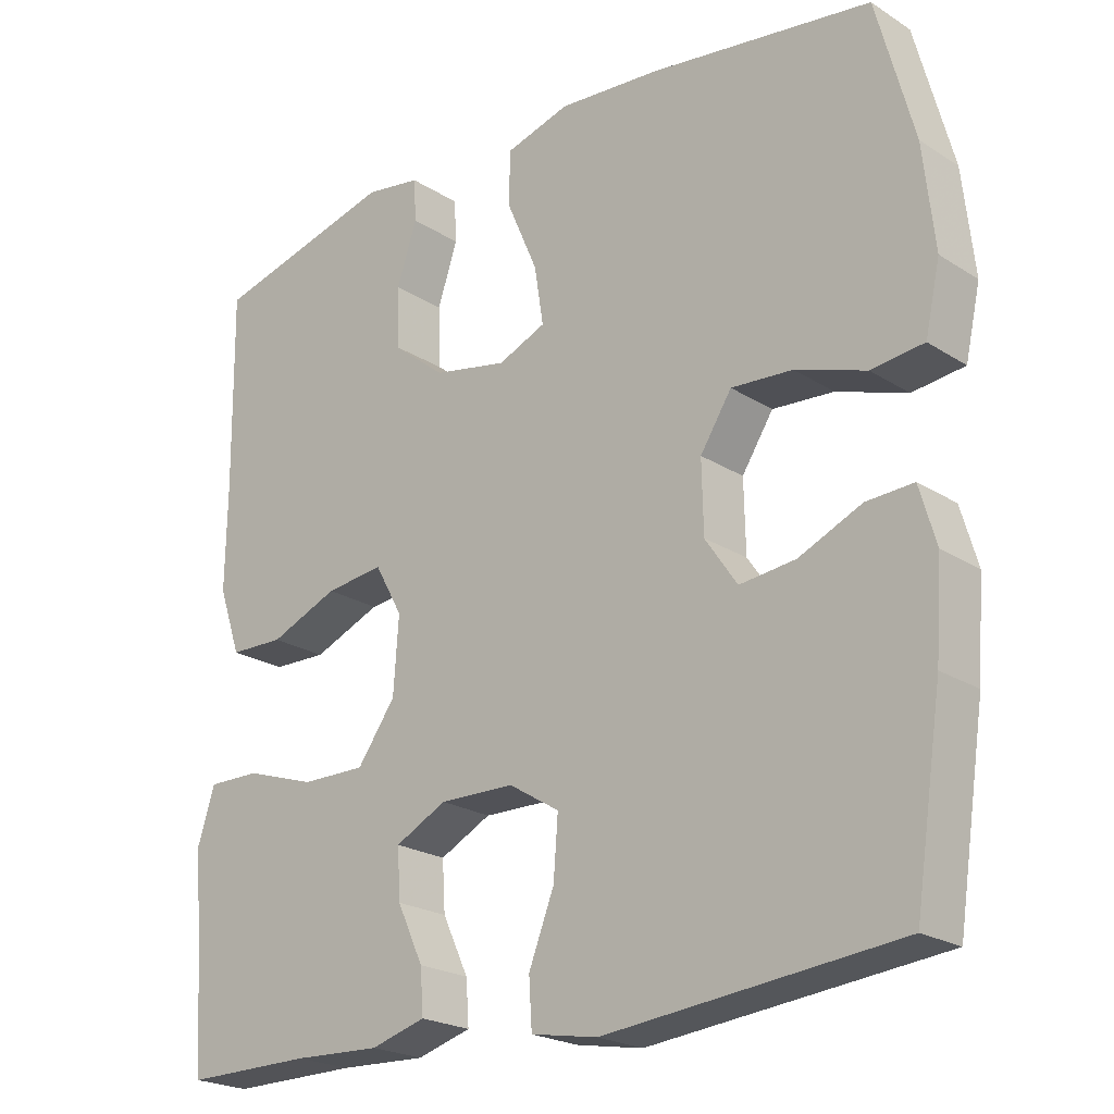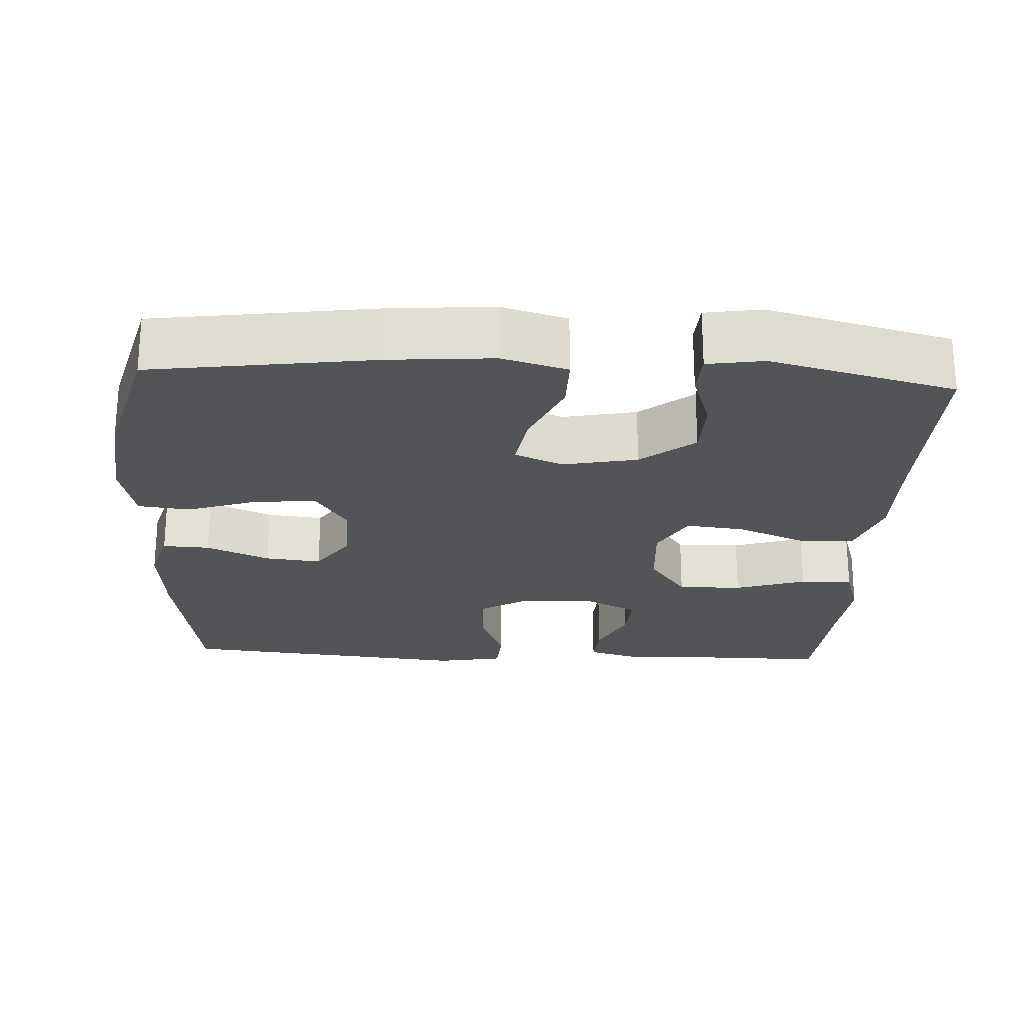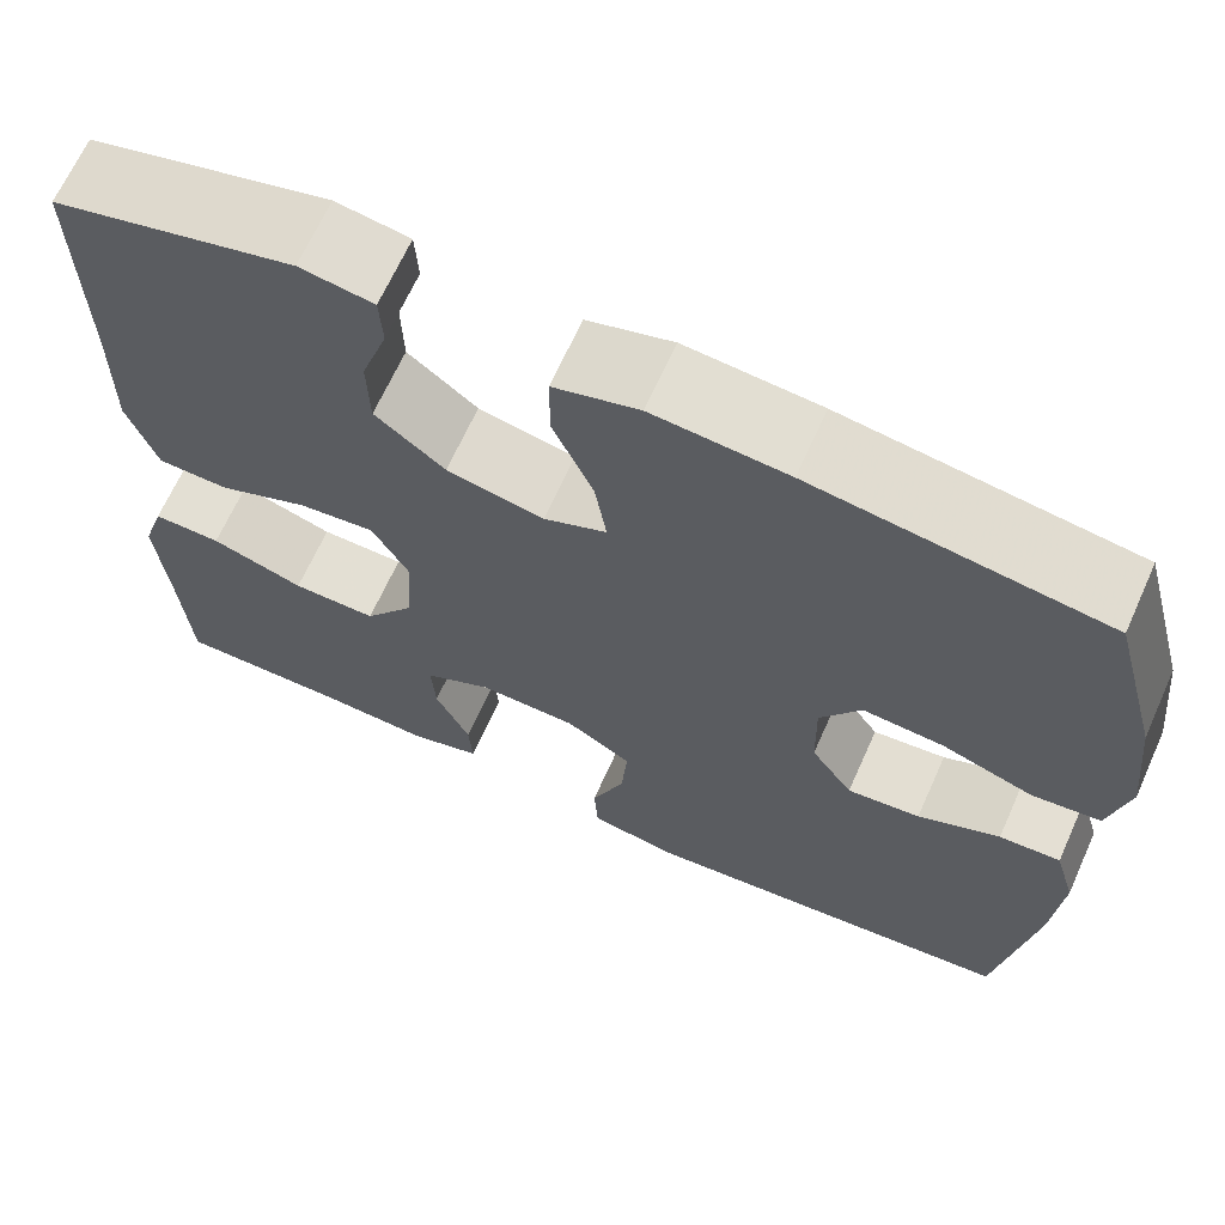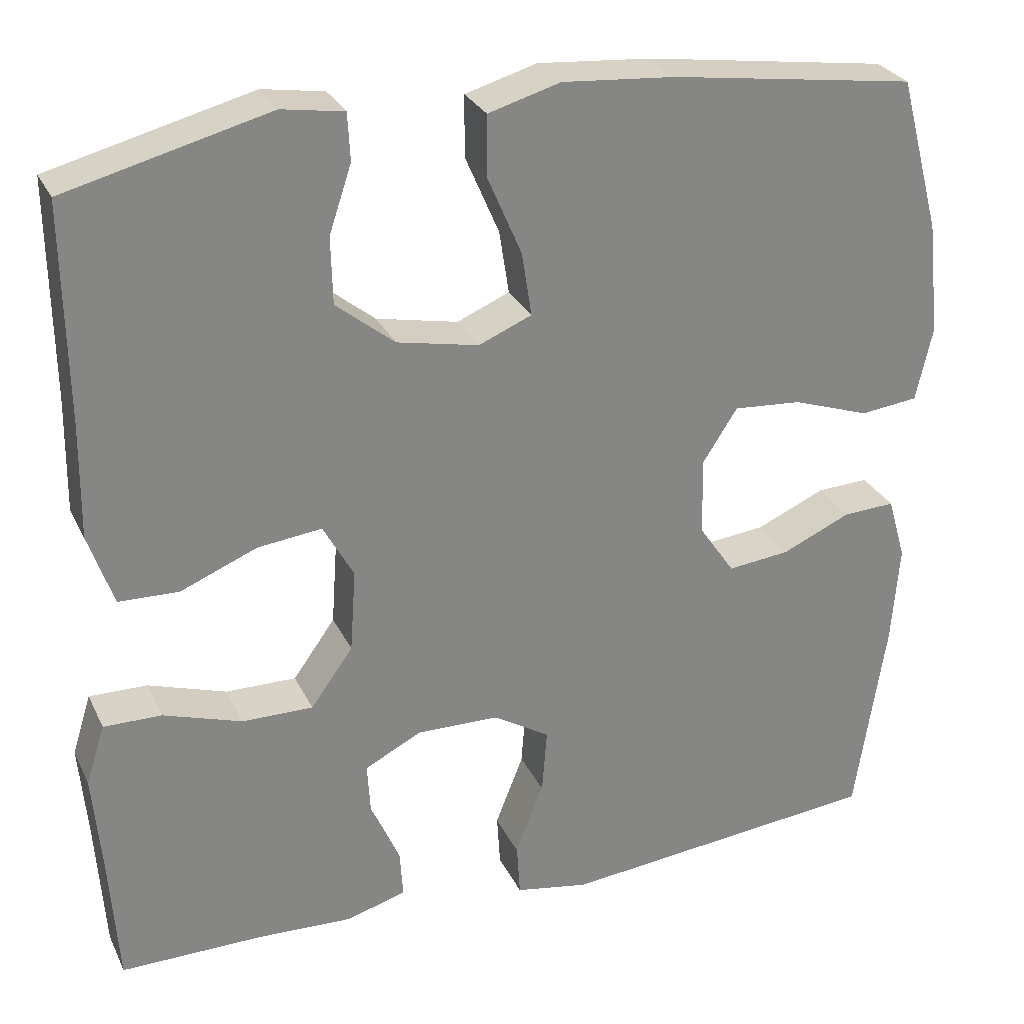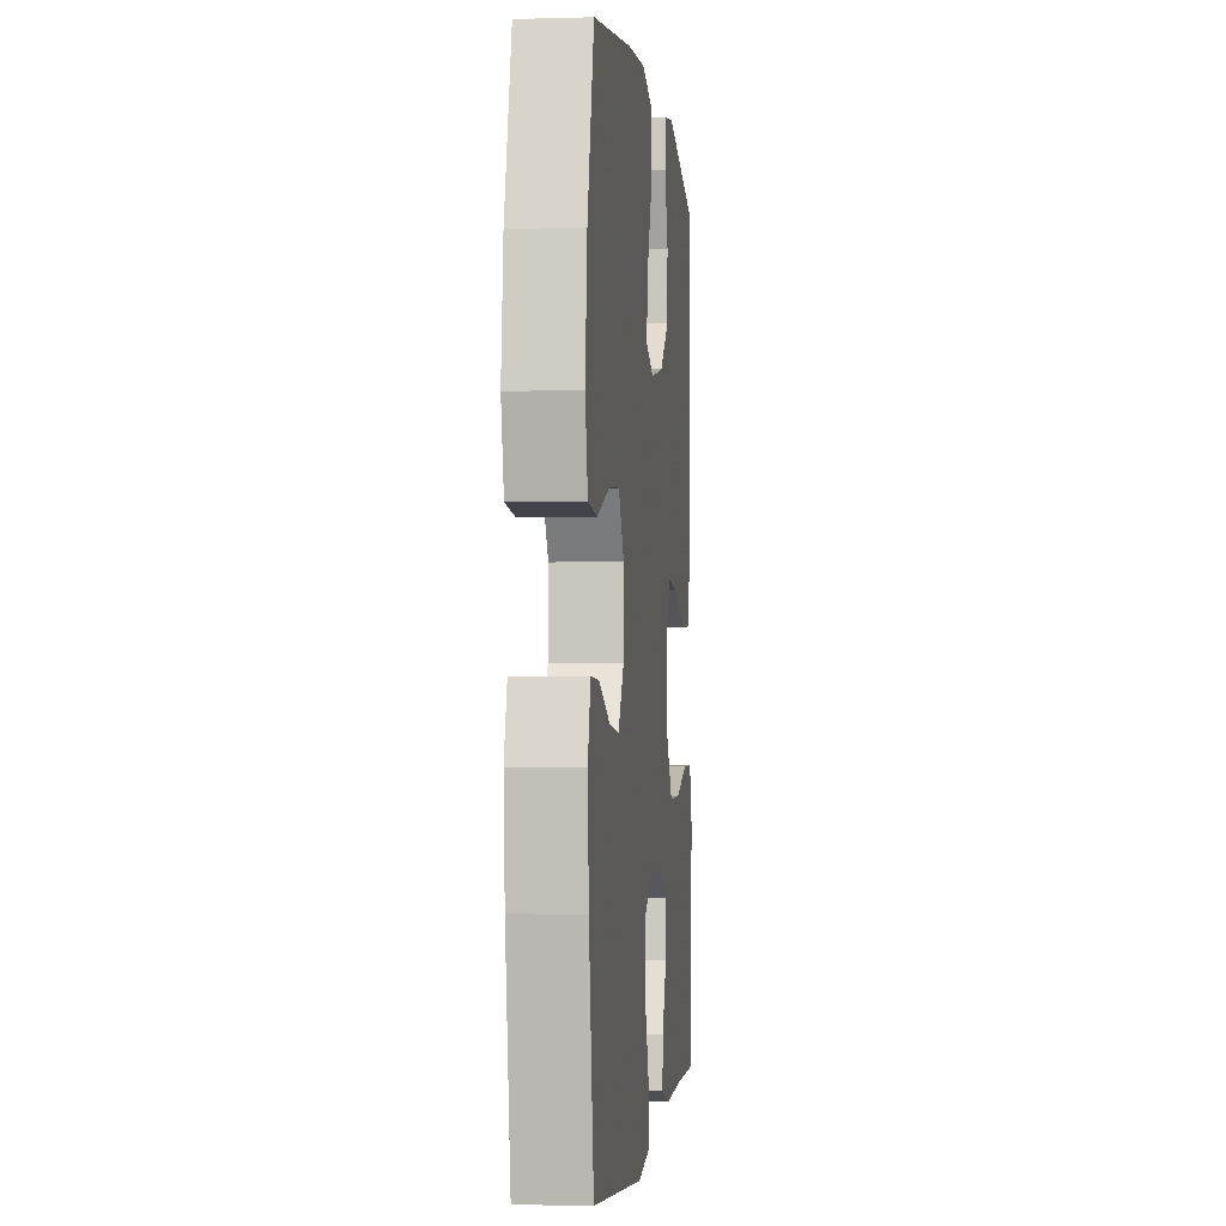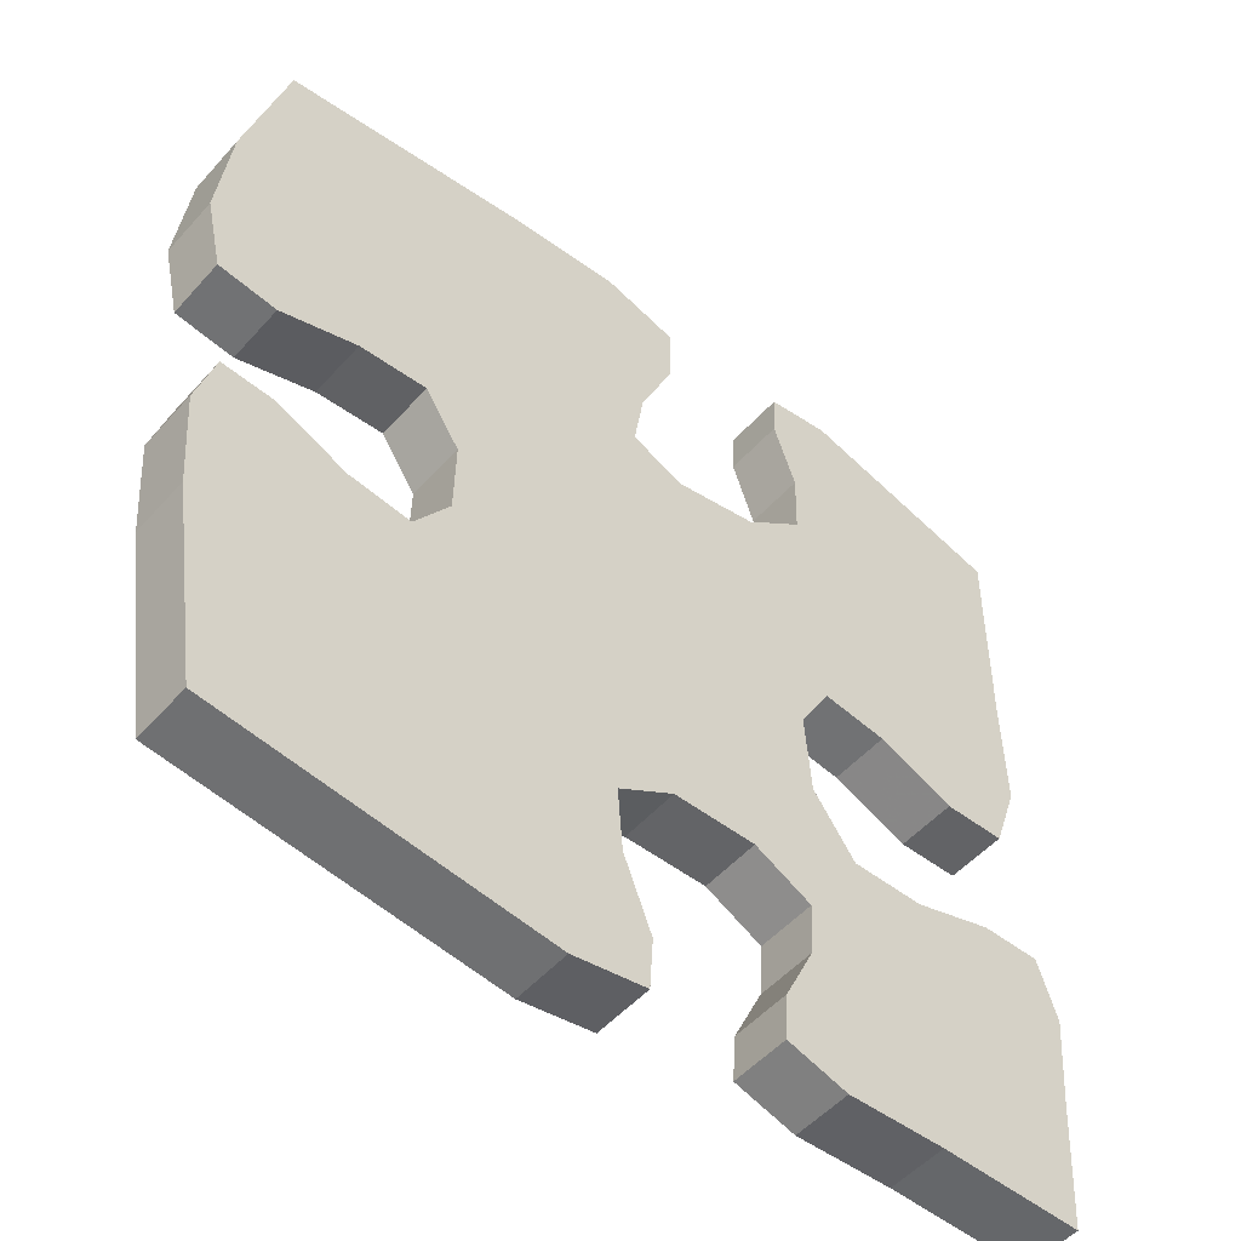
<metadata>
{"format":"obj","ext":"obj","renderer":"f3d","projection":"perspective","resolution":1024,"background":"white","views":[{"elev":-22.2,"azim":-137.7,"up":"+Z"},{"elev":-23.4,"azim":-3.0,"up":"+Y"},{"elev":66.8,"azim":-155.8,"up":"+Z"},{"elev":28.3,"azim":158.4,"up":"+Z"},{"elev":-2.0,"azim":-83.9,"up":"+Z"},{"elev":-51.8,"azim":-40.3,"up":"+Z"}]}
</metadata>
<code>
v -0.5 0.07 -0.5
v -0.537 0.07 -0.255
v -0.546 0.07 -0.134
v -0.524 0.07 -0.058
v -0.461 0.07 -0.061
v -0.377 0.07 -0.098
v -0.302 0.07 -0.106
v -0.259 0.07 -0.043
v -0.257 0.07 0.051
v -0.299 0.07 0.116
v -0.381 0.07 0.11
v -0.475 0.07 0.078
v -0.545 0.07 0.086
v -0.565 0.07 0.176
v -0.55 0.07 0.313
v -0.5 0.07 0.5
v -0.203 0.07 0.542
v -0.066 0.07 0.553
v 0.021 0.07 0.528
v 0.021 0.07 0.454
v -0.02 0.07 0.359
v -0.032 0.07 0.282
v 0.032 0.07 0.255
v 0.131 0.07 0.275
v 0.202 0.07 0.332
v 0.204 0.07 0.413
v 0.177 0.07 0.494
v 0.18 0.07 0.551
v 0.255 0.07 0.563
v 0.5 0.07 0.5
v 0.497 0.07 0.238
v 0.499 0.07 0.1
v 0.469 0.07 0.012
v 0.396 0.07 0.01
v 0.304 0.07 0.048
v 0.226 0.07 0.057
v 0.189 0.07 -0.01
v 0.196 0.07 -0.11
v 0.247 0.07 -0.181
v 0.333 0.07 -0.18
v 0.428 0.07 -0.149
v 0.498 0.07 -0.148
v 0.521 0.07 -0.221
v 0.511 0.07 -0.337
v 0.5 0.07 -0.5
v 0.329 0.07 -0.499
v 0.212 0.07 -0.504
v 0.139 0.07 -0.483
v 0.143 0.07 -0.425
v 0.178 0.07 -0.35
v 0.182 0.07 -0.284
v 0.113 0.07 -0.249
v 0.013 0.07 -0.251
v -0.055 0.07 -0.293
v -0.049 0.07 -0.372
v -0.015 0.07 -0.459
v -0.019 0.07 -0.523
v -0.108 0.07 -0.539
v -0.5 0 -0.5
v -0.537 0 -0.255
v -0.546 0 -0.134
v -0.524 0 -0.058
v -0.461 0 -0.061
v -0.377 0 -0.098
v -0.302 0 -0.106
v -0.259 0 -0.043
v -0.257 0 0.051
v -0.299 0 0.116
v -0.381 0 0.11
v -0.475 0 0.078
v -0.545 0 0.086
v -0.565 0 0.176
v -0.55 0 0.313
v -0.5 0 0.5
v -0.203 0 0.542
v -0.066 0 0.553
v 0.021 0 0.528
v 0.021 0 0.454
v -0.02 0 0.359
v -0.032 0 0.282
v 0.032 0 0.255
v 0.131 0 0.275
v 0.202 0 0.332
v 0.204 0 0.413
v 0.177 0 0.494
v 0.18 0 0.551
v 0.255 0 0.563
v 0.5 0 0.5
v 0.497 0 0.238
v 0.499 0 0.1
v 0.469 0 0.012
v 0.396 0 0.01
v 0.304 0 0.048
v 0.226 0 0.057
v 0.189 0 -0.01
v 0.196 0 -0.11
v 0.247 0 -0.181
v 0.333 0 -0.18
v 0.428 0 -0.149
v 0.498 0 -0.148
v 0.521 0 -0.221
v 0.511 0 -0.337
v 0.5 0 -0.5
v 0.329 0 -0.499
v 0.212 0 -0.504
v 0.139 0 -0.483
v 0.143 0 -0.425
v 0.178 0 -0.35
v 0.182 0 -0.284
v 0.113 0 -0.249
v 0.013 0 -0.251
v -0.055 0 -0.293
v -0.049 0 -0.372
v -0.015 0 -0.459
v -0.019 0 -0.523
v -0.108 0 -0.539
f 4 5 6
f 3 4 6
f 2 3 6
f 1 2 6
f 58 1 6
f 57 58 6
f 56 57 6
f 55 56 6
f 54 55 6 7
f 53 54 7 8
f 52 53 8 9
f 51 52 9 10
f 48 49 50
f 47 48 50
f 46 47 50
f 46 50 51
f 45 46 51
f 44 45 51
f 43 44 51
f 42 43 51
f 41 42 51
f 40 41 51
f 39 40 51
f 38 39 51 10
f 33 34 35
f 32 33 35
f 31 32 35
f 31 35 36
f 29 30 31
f 28 29 31
f 27 28 31
f 26 27 31
f 25 26 31 36
f 24 25 36 37
f 19 20 21
f 18 19 21
f 17 18 21
f 16 17 21
f 15 16 21
f 14 15 21
f 13 14 21
f 12 13 21
f 11 12 21
f 10 11 21 22
f 37 38 10
f 24 37 10
f 23 24 10
f 10 22 23
f 64 63 62
f 64 62 61
f 64 61 60
f 64 60 59
f 64 59 116
f 64 116 115
f 64 115 114
f 64 114 113
f 65 64 113 112
f 66 65 112 111
f 67 66 111 110
f 68 67 110 109
f 108 107 106
f 108 106 105
f 108 105 104
f 109 108 104
f 109 104 103
f 109 103 102
f 109 102 101
f 109 101 100
f 109 100 99
f 109 99 98
f 109 98 97
f 68 109 97 96
f 93 92 91
f 93 91 90
f 93 90 89
f 94 93 89
f 89 88 87
f 89 87 86
f 89 86 85
f 89 85 84
f 94 89 84 83
f 95 94 83 82
f 79 78 77
f 79 77 76
f 79 76 75
f 79 75 74
f 79 74 73
f 79 73 72
f 79 72 71
f 79 71 70
f 79 70 69
f 80 79 69 68
f 68 96 95
f 68 95 82
f 68 82 81
f 81 80 68
f 1 59 60 2
f 2 60 61 3
f 3 61 62 4
f 4 62 63 5
f 5 63 64 6
f 6 64 65 7
f 7 65 66 8
f 8 66 67 9
f 9 67 68 10
f 10 68 69 11
f 11 69 70 12
f 12 70 71 13
f 13 71 72 14
f 14 72 73 15
f 15 73 74 16
f 16 74 75 17
f 17 75 76 18
f 18 76 77 19
f 19 77 78 20
f 20 78 79 21
f 21 79 80 22
f 22 80 81 23
f 23 81 82 24
f 24 82 83 25
f 25 83 84 26
f 26 84 85 27
f 27 85 86 28
f 28 86 87 29
f 29 87 88 30
f 30 88 89 31
f 31 89 90 32
f 32 90 91 33
f 33 91 92 34
f 34 92 93 35
f 35 93 94 36
f 36 94 95 37
f 37 95 96 38
f 38 96 97 39
f 39 97 98 40
f 40 98 99 41
f 41 99 100 42
f 42 100 101 43
f 43 101 102 44
f 44 102 103 45
f 45 103 104 46
f 46 104 105 47
f 47 105 106 48
f 48 106 107 49
f 49 107 108 50
f 50 108 109 51
f 51 109 110 52
f 52 110 111 53
f 53 111 112 54
f 54 112 113 55
f 55 113 114 56
f 56 114 115 57
f 57 115 116 58
f 58 116 59 1

</code>
